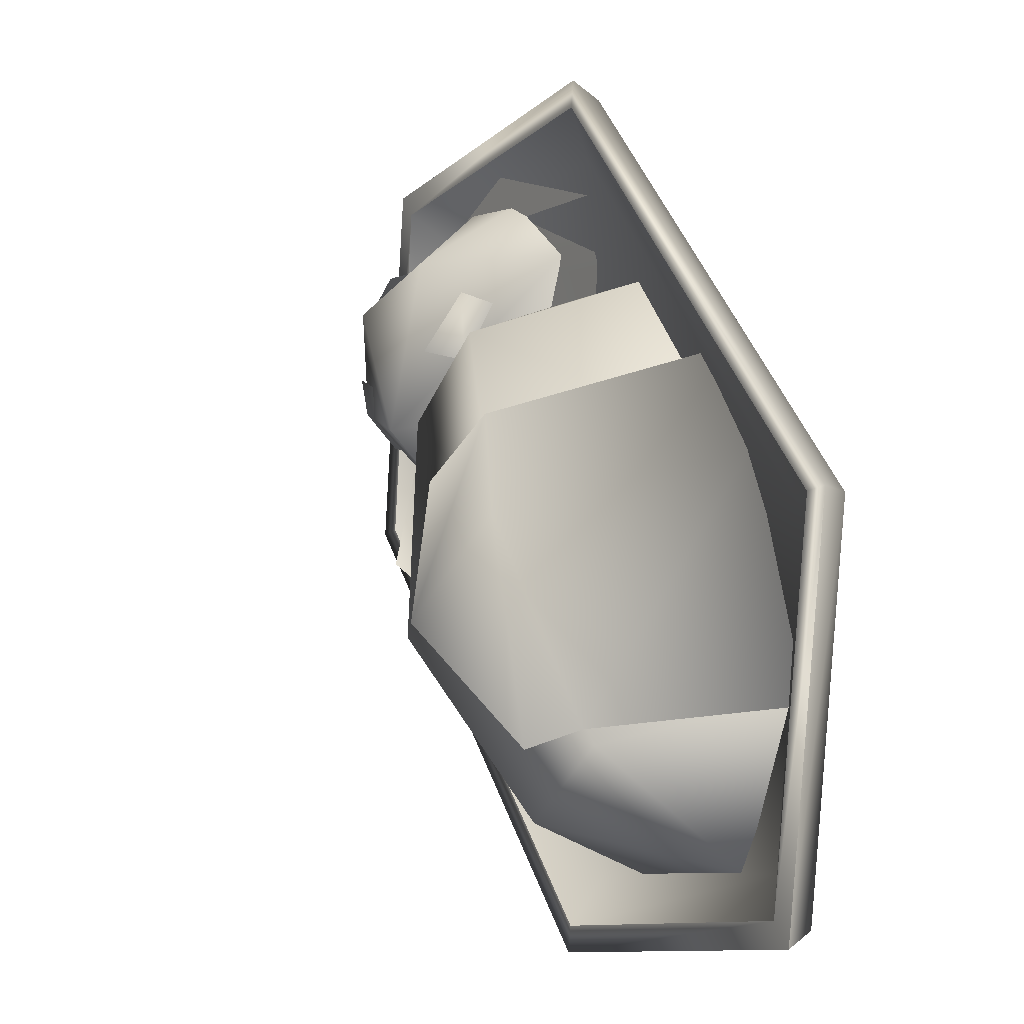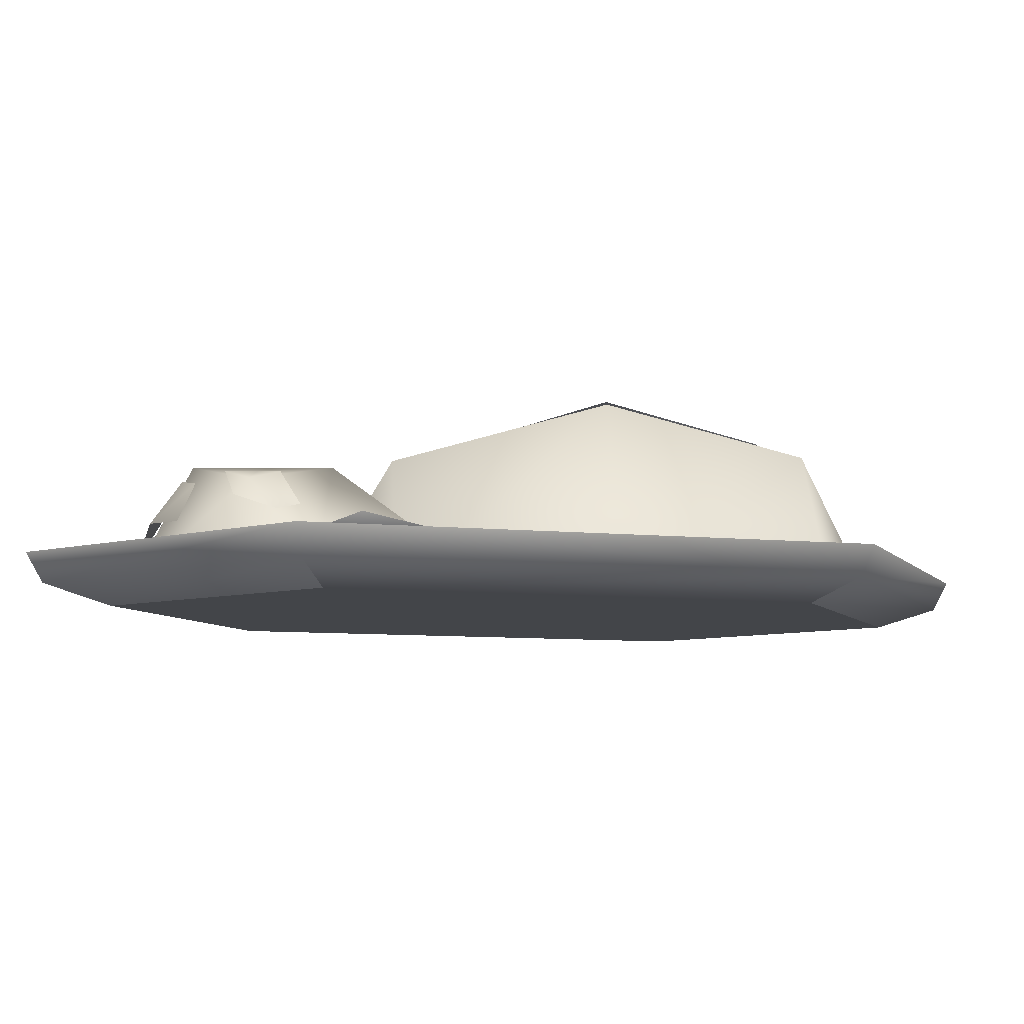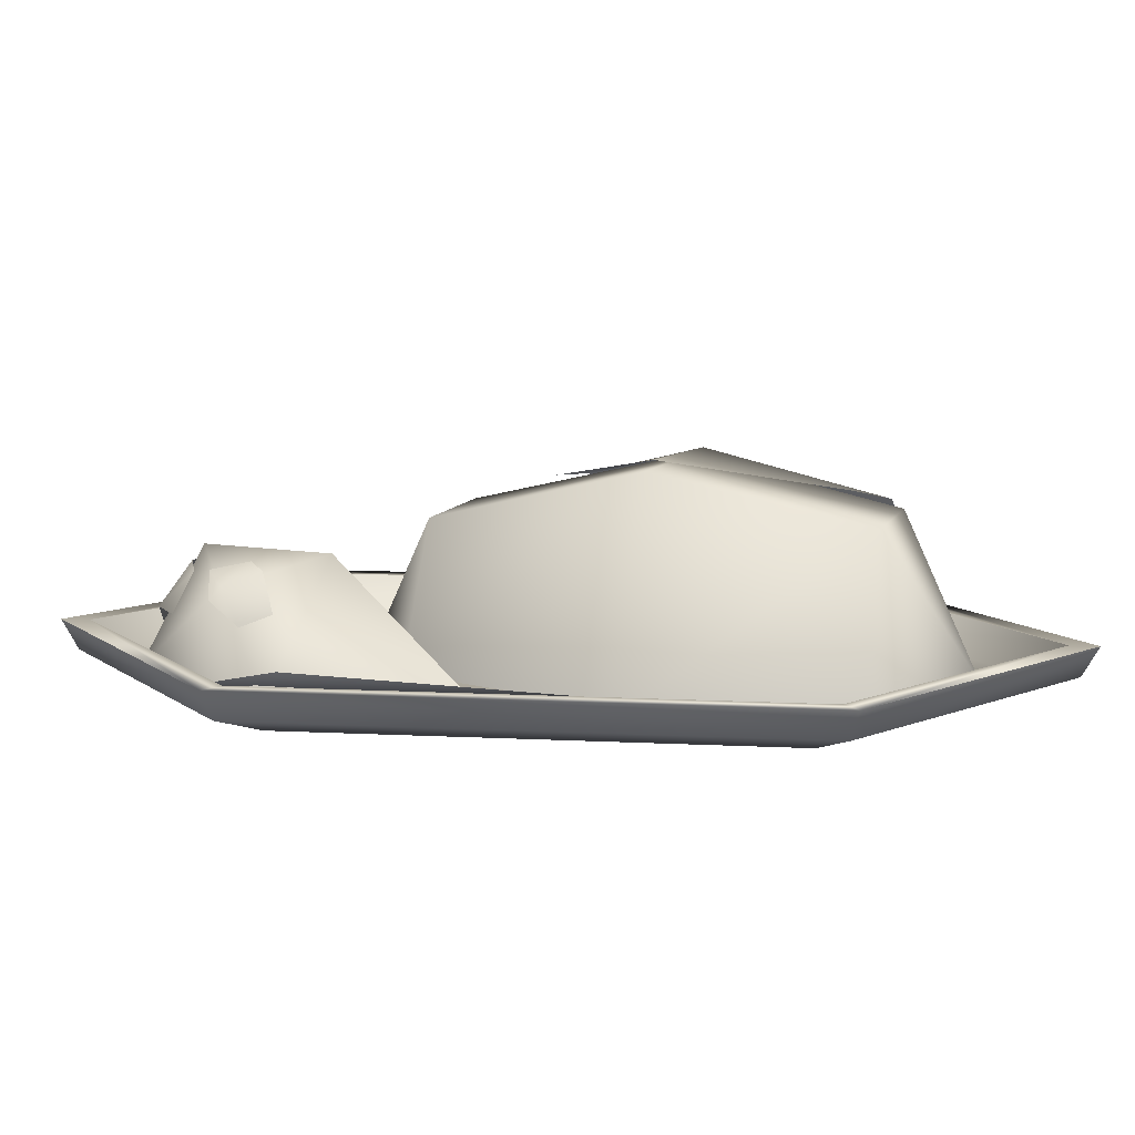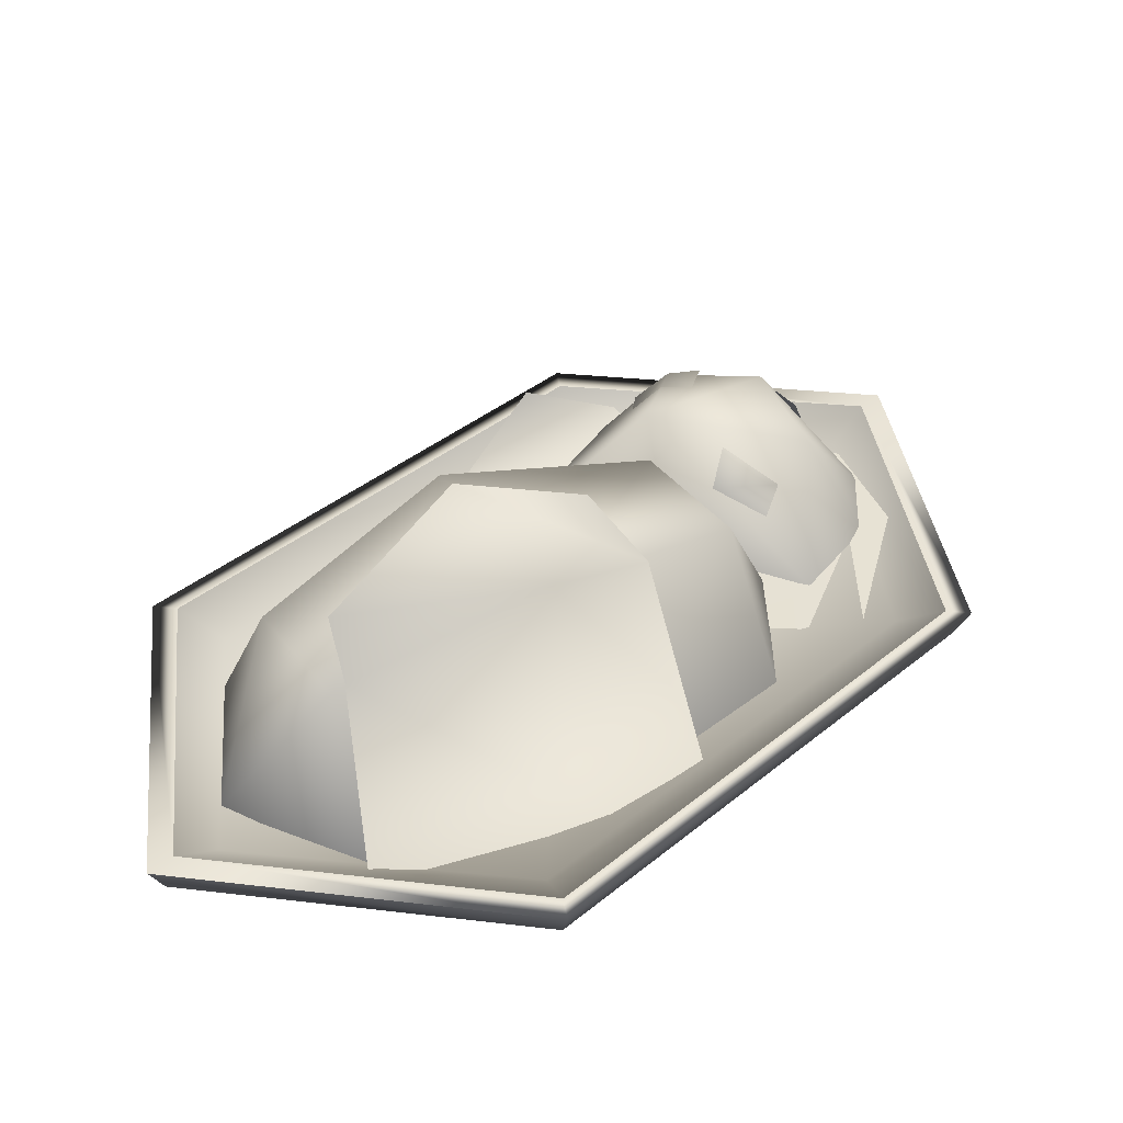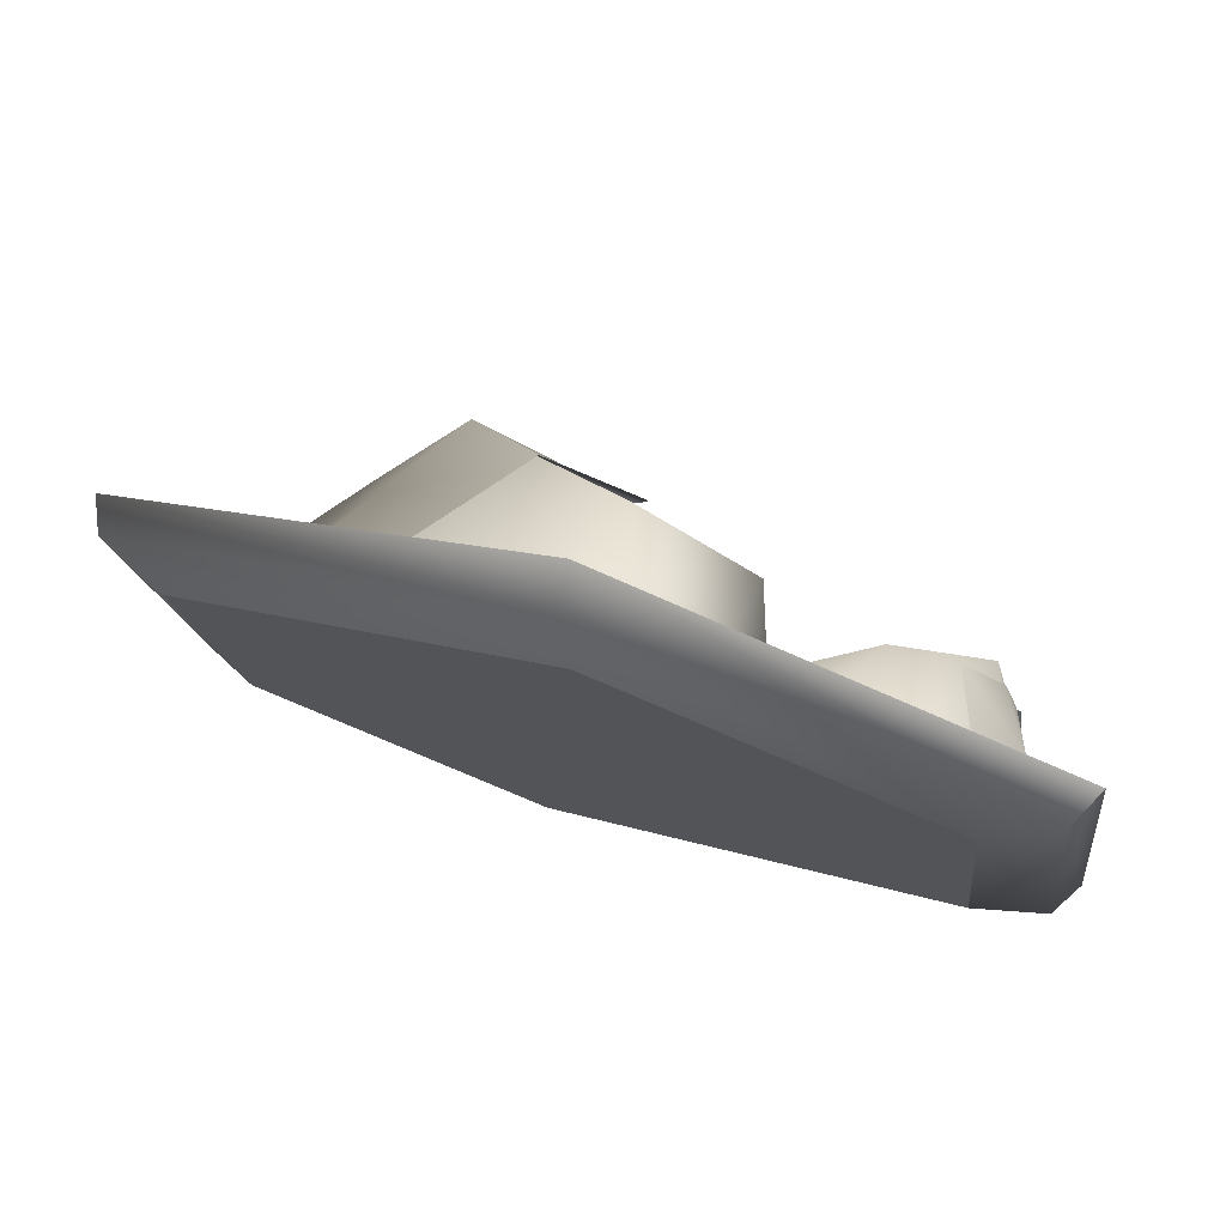
<metadata>
{"format":"obj","ext":"obj","renderer":"f3d","projection":"perspective","resolution":1024,"background":"white","views":[{"elev":-2.8,"azim":-118.1,"up":"+Z"},{"elev":-8.6,"azim":119.3,"up":"+Y"},{"elev":10.3,"azim":142.3,"up":"+Y"},{"elev":39.8,"azim":-90.0,"up":"+Y"},{"elev":77.4,"azim":21.9,"up":"+Z"}]}
</metadata>
<code>
o model_4996
v -0.1699 0.1897 -0.2964
v -0.09573 0.02331 -0.3587
v -0.2752 0.02411 -0.342
v 0.1842 0.0092 0.04779
v 0.09864 0.0092 -0.1943
v -0.003793 0.2422 -0.1221
v 0.1061 0.1779 0.1029
v -0.284 0.19 -0.2188
v -0.175 0.2365 -0.002949
v -0.01311 0.1779 0.1855
v -0.3633 0.0153 -0.1746
v 0.09356 0.0092 0.2385
v -0.09441 0.0092 0.2431
v -0.2677 0.005917 0.06038
v -0.01146 0.2216 0.03336
v -0.03041 0.2514 -0.1077
v -0.1054 0.2086 0.09447
v -0.2021 0.2175 -0.2256
v -0.1849 0.2422 -0.006873
v -0.2874 0.02148 0.05644
v -0.2103 0.02808 0.1527
v -0.2799 0.1994 -0.2044
v -0.3905 0.02035 -0.1815
v 0.3938 0.02695 0.1371
v 0.03873 0.0239 -0.2083
v 0.3151 0.0283 0.3416
v 0.005233 0.01908 0.2521
v 0.3812 0.07256 -0.03743
v -0.0008762 0.02222 0.338
v 0.1713 0.04565 0.385
v 0.1383 0.07249 0.2397
v 0.1693 0.09463 0.2542
v 0.1607 0.09564 0.1785
v 0.329 0.1288 0.216
v 0.3144 0.1346 0.2459
v 0.3462 0.08507 0.2641
v 0.3526 0.0844 0.222
v 0.202 0.1239 0.191
v 0.3362 0.1373 0.1705
v 0.3492 0.1091 0.1494
v 0.3447 0.1263 0.1326
v 0.315 0.04802 0.3064
v 0.2746 0.1306 0.2798
v 0.3086 0.09924 0.09014
v 0.3002 0.1384 0.1229
v 0.2929 0.1432 0.1585
v 0.3463 0.08981 0.09449
v 0.4171 0.0565 0.003778
v 0.4447 0.0565 -0.0003132
v 0.0003132 0.0565 -0.4447
v -0.003778 0.0565 -0.4171
v -0.0231 -0.000554 -0.3615
v 0.3615 -0.000554 0.0231
v 0.0005984 -0.000554 -0.0005984
v 0.0005984 0.001062 -0.0005986
v -0.02007 0.02664 -0.3663
v -0.3369 0.02645 -0.3371
v -0.4282 0.0565 0.007308
v -0.4558 0.0565 0.0114
v -0.0114 0.0565 0.4558
v -0.007308 0.0565 0.4282
v -0.4392 0.02336 0.006643
v -0.3726 -0.000554 -0.01201
v 0.01201 -0.000554 0.3726
v -0.006643 0.02336 0.4392
v -0.0114 0.0565 0.4558
v -0.4558 0.0565 0.0114
v 0.4447 0.0565 -0.0003132
v 0.4281 0.02336 0.004443
v -0.004443 0.02336 -0.4281
v 0.0003132 0.0565 -0.4447
v 0.3663 0.02674 0.02006
v 0.008969 0.02674 0.3774
v -0.3773 0.02664 -0.00898
v 0.3307 -0.000554 0.3295
v 0.01201 -0.000554 0.3726
v -0.3726 -0.000554 -0.01201
v -0.3773 0.02664 -0.00898
v -0.4282 0.0565 0.007308
v -0.007308 0.0565 0.4282
v 0.008969 0.02674 0.3774
v 0.3663 0.02674 0.02006
v 0.4171 0.0565 0.003778
v -0.003778 0.0565 -0.4171
v -0.02007 0.02664 -0.3663
v -0.3731 0.0565 -0.3743
v -0.3369 0.02645 -0.3371
v 0.3371 0.02646 0.3369
v 0.3838 0.02295 0.3826
v 0.3972 0.0565 0.396
v -0.3295 -0.000554 -0.3307
v -0.3826 0.02295 -0.3838
v -0.396 0.0565 -0.3972
v 0.3972 0.0565 0.396
v 0.3838 0.02295 0.3826
v -0.0231 -0.000554 -0.3615
v -0.3295 -0.000554 -0.3307
v 0.3307 -0.000554 0.3295
v -0.396 0.0565 -0.3972
v -0.3731 0.0565 -0.3743
v -0.396 0.0565 -0.3972
v -0.3826 0.02295 -0.3838
v 0.3743 0.0565 0.3731
v 0.3972 0.0565 0.396
v 0.3371 0.02646 0.3369
v 0.3743 0.0565 0.3731
v -0.3295 -0.000554 -0.3307
v -0.396 0.0565 -0.3972
v -0.3731 0.0565 -0.3743
v -0.3731 0.0565 -0.3743
v -0.3369 0.02645 -0.3371
v 0.3307 -0.000554 0.3295
v 0.3615 -0.000554 0.0231
v 0.3743 0.0565 0.3731
v 0.3972 0.0565 0.396
v 0.3371 0.02646 0.3369
v 0.3743 0.0565 0.3731
v 0.3615 -0.000554 0.0231
v -0.0231 -0.000554 -0.3615
v 0.2174 0.1205 0.2907
v 0.07481 0.01995 0.2886
v 0.1664 0.01995 0.3597
v 0.1714 0.01995 -0.0659
v 0.1377 0.01995 0.1305
v 0.2278 0.1519 0.1041
v 0.3021 0.1518 0.2407
v 0.3682 0.01995 0.2701
v 0.3438 0.1257 0.133
v 0.3021 0.1518 0.2407
v 0.2278 0.1519 0.1041
v 0.2174 0.1205 0.2907
v 0.3021 0.1518 0.2407
v 0.3438 0.1257 0.133
v 0.2278 0.1519 0.1041
v 0.2278 0.1519 0.1041
v 0.1377 0.01995 0.1305
v 0.07481 0.01995 0.2886
v 0.2278 0.1519 0.1041
v 0.3534 0.01995 0.03842
v 0.1714 0.01995 -0.0659
v 0.3438 0.1257 0.133
v 0.3682 0.01995 0.2701
v 0.3534 0.01995 0.03842
v 0.1664 0.01995 0.3597
v 0.2657 0.01995 0.3662
v 0.2174 0.1205 0.2907
v 0.3438 0.1257 0.133
v 0.3021 0.1518 0.2407
v 0.2657 0.01995 0.3662
v 0.3682 0.01995 0.2701
v 0.07481 0.01995 0.2886
v 0.2174 0.1205 0.2907
v 0.2278 0.1519 0.1041
v 0.2174 0.1205 0.2907
v 0.2657 0.01995 0.3662
v 0.3021 0.1518 0.2407
g surface_000
f 9 11 14
f 9 8 11
f 11 8 3
f 8 1 3
f 1 2 3
f 5 2 1
f 10 9 14
f 7 9 10
f 7 6 9
f 6 8 9
f 6 1 8
f 5 1 6
f 4 5 6
f 4 6 7
f 12 4 7
f 12 7 10
f 12 10 13
f 10 14 13
f 22 23 20
f 22 20 19
f 18 22 19
f 16 18 19
f 17 16 19
f 15 16 17
f 19 20 21
f 17 19 21
f 26 29 30
f 26 27 29
f 26 25 27
f 24 25 26
f 28 25 24
f 42 36 43
f 43 36 35
f 34 35 36
f 34 36 37
f 32 38 33
f 31 32 33
f 46 41 45
f 39 41 46
f 39 40 41
f 47 41 40
f 47 44 41
f 44 45 41
f 70 118 119
f 70 69 118
f 68 69 70
f 68 95 69
f 69 95 112
f 69 112 113
f 68 70 71
f 70 93 71
f 70 92 93
f 96 92 70
f 96 97 92
f 68 94 95
f 116 80 117
f 116 81 80
f 78 80 81
f 78 79 80
f 110 79 78
f 110 78 111
f 60 115 114
f 60 114 61
f 59 60 61
f 59 61 58
f 59 58 109
f 59 109 108
f 102 107 63
f 102 63 62
f 62 101 102
f 62 67 101
f 65 67 62
f 65 66 67
f 89 66 65
f 89 90 66
f 62 63 64
f 62 64 65
f 65 64 98
f 65 98 89
f 82 105 106
f 82 106 83
f 82 83 84
f 82 84 85
f 84 87 85
f 84 86 87
f 49 103 104
f 49 48 103
f 49 51 48
f 49 50 51
f 50 100 51
f 50 99 100
f 88 55 73
f 55 88 72
f 56 55 72
f 55 56 57
f 74 55 57
f 73 55 74
f 54 91 52
f 54 77 91
f 54 76 77
f 76 54 75
f 54 53 75
f 52 53 54
g surface_001
f 154 155 156
f 151 152 153
f 148 149 150
f 144 145 146
f 141 142 143
f 135 136 137
f 132 133 134
f 129 130 131
f 126 127 128
f 123 124 125
f 120 121 122
f 147 139 138
f 138 139 140

</code>
